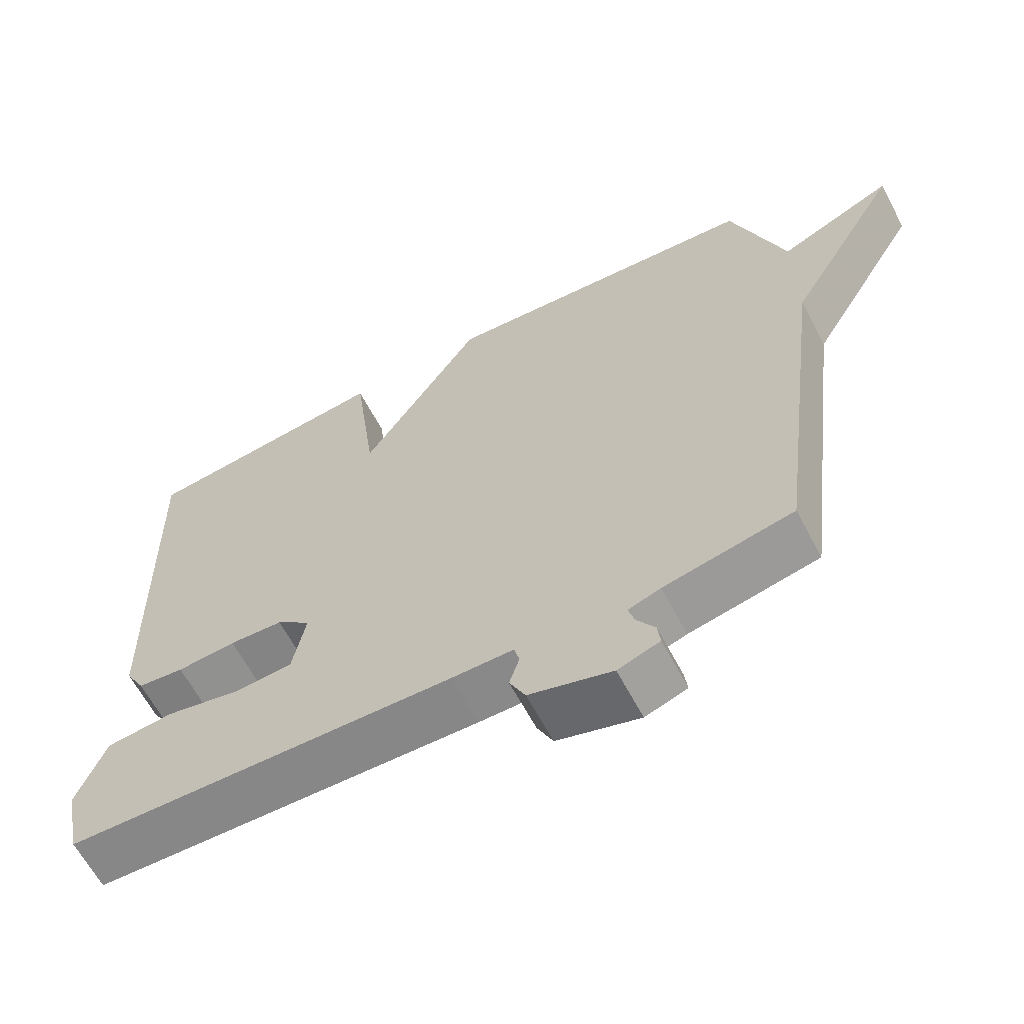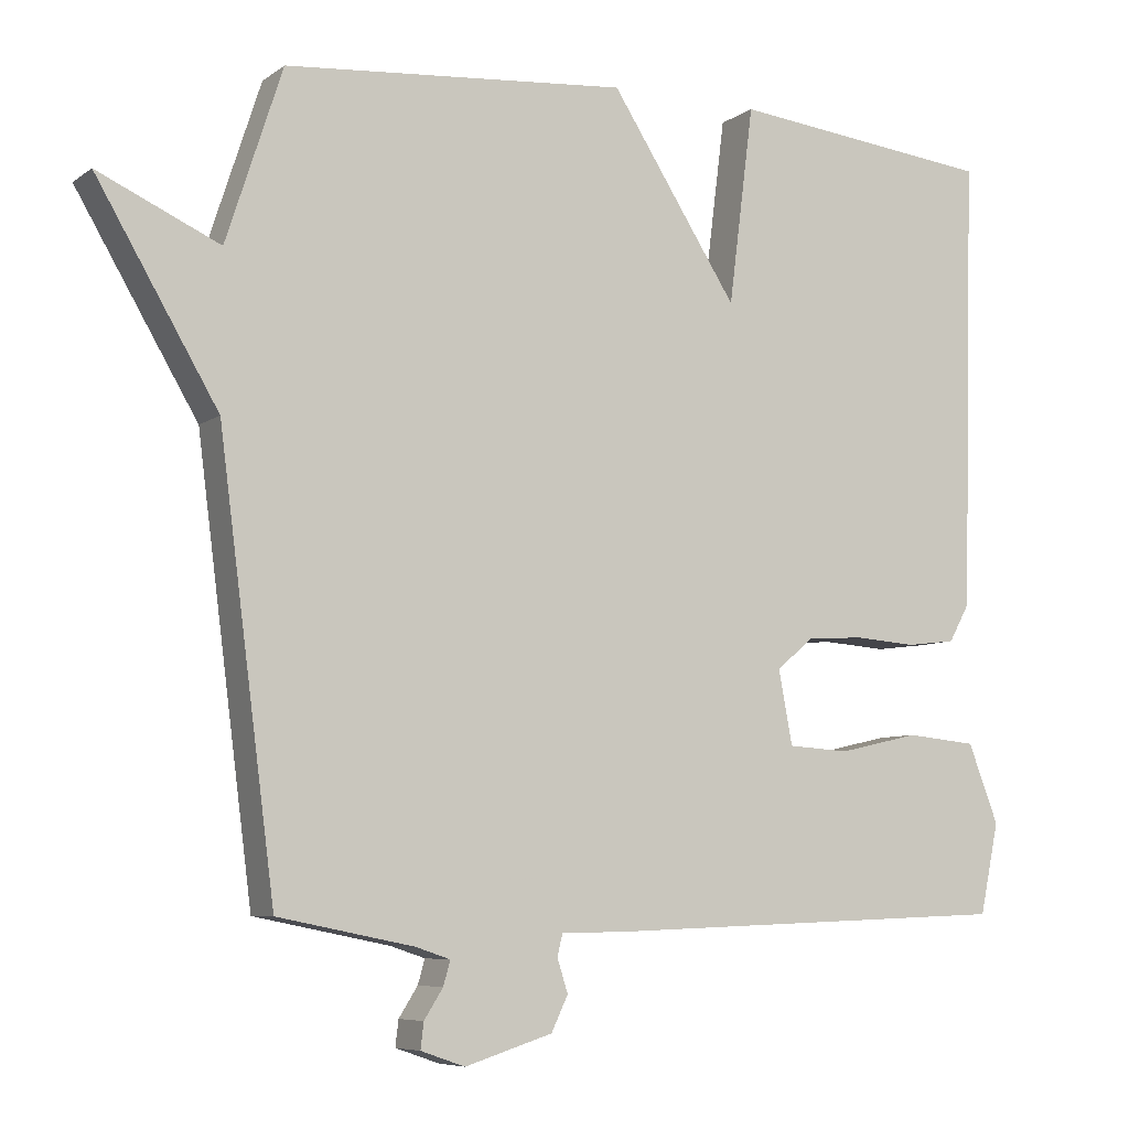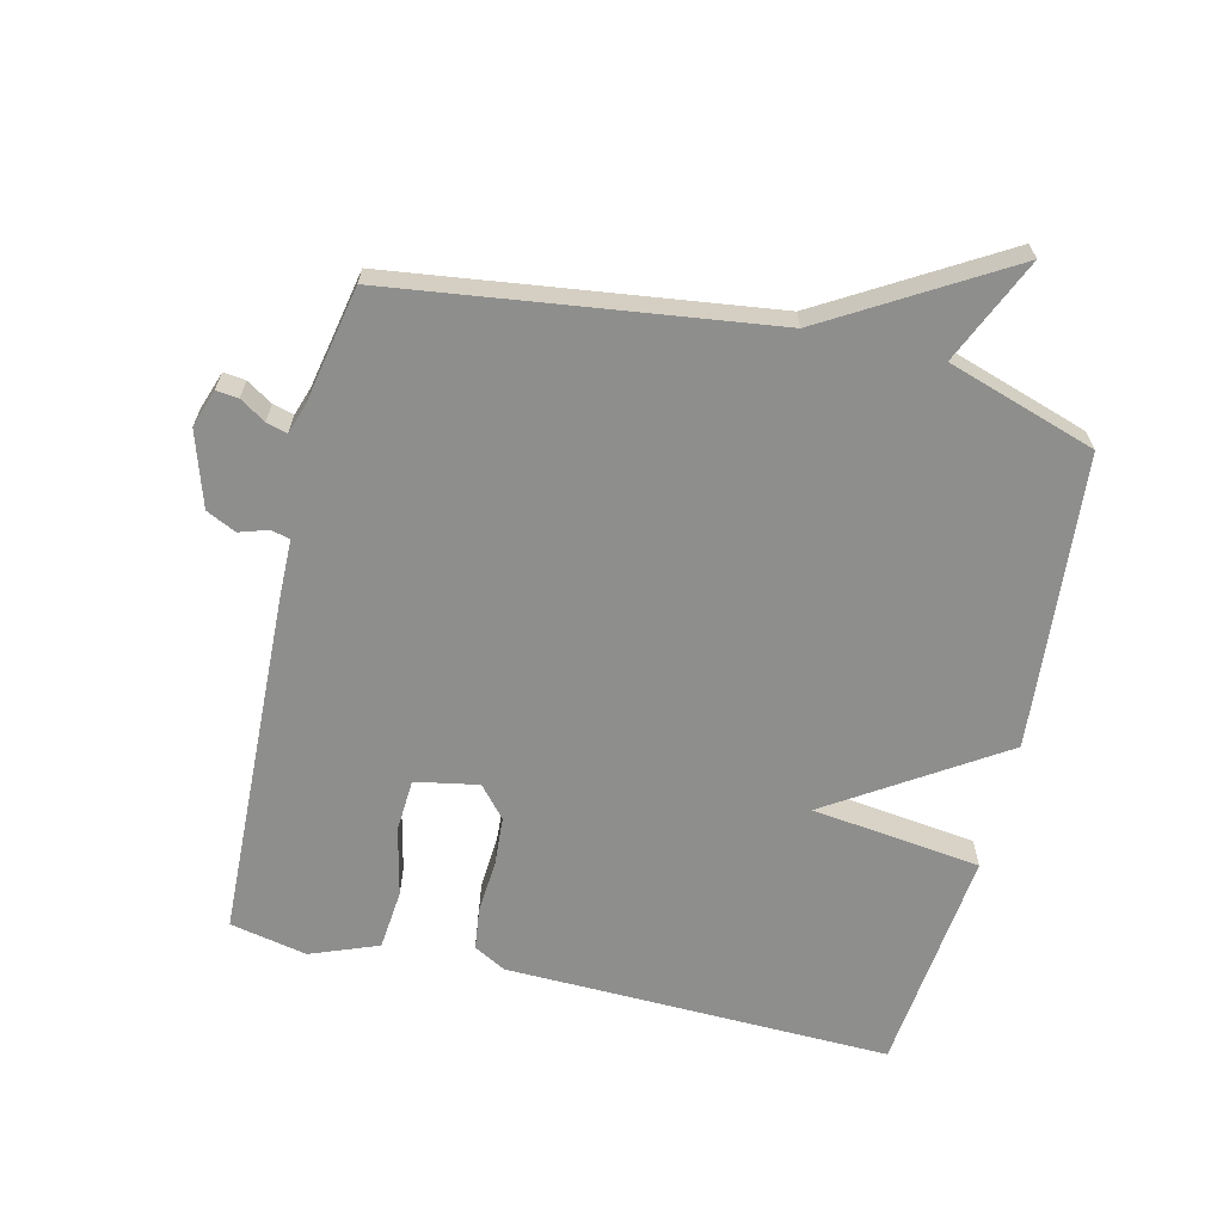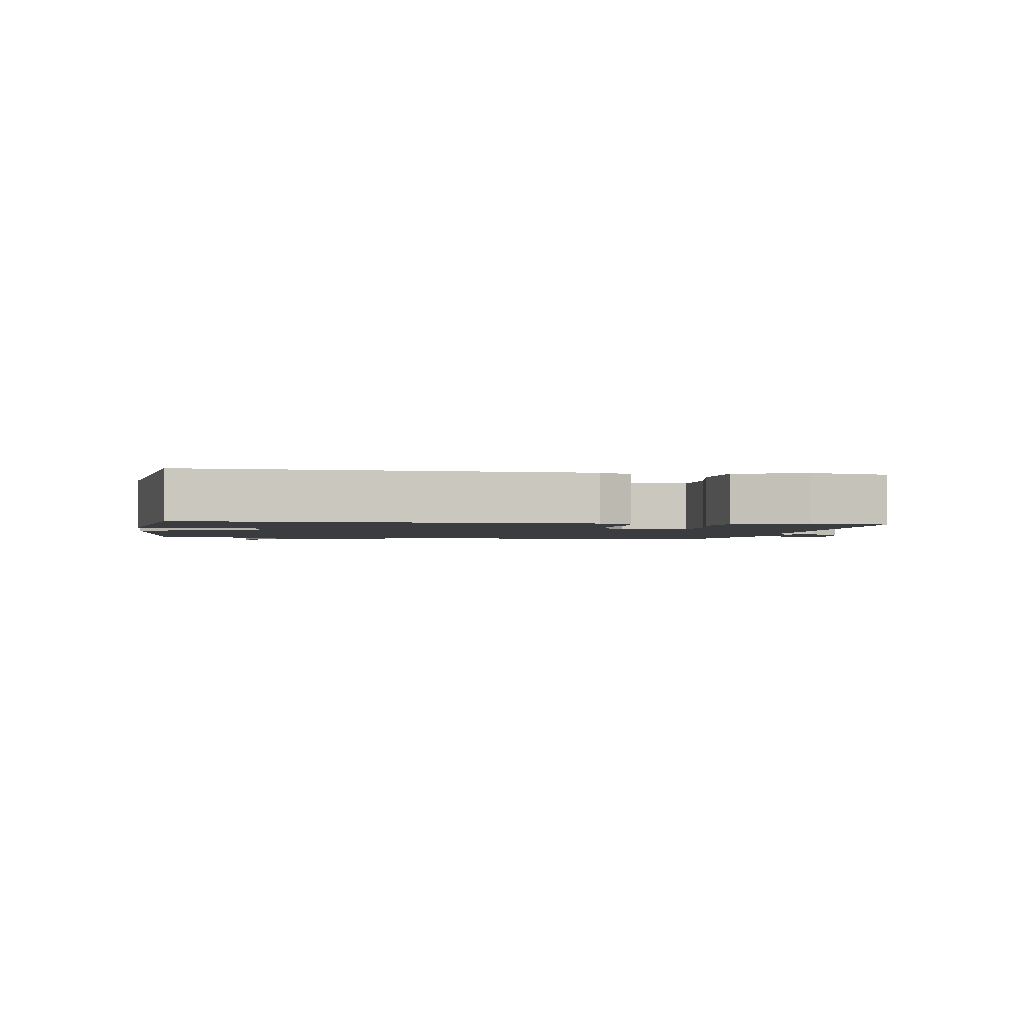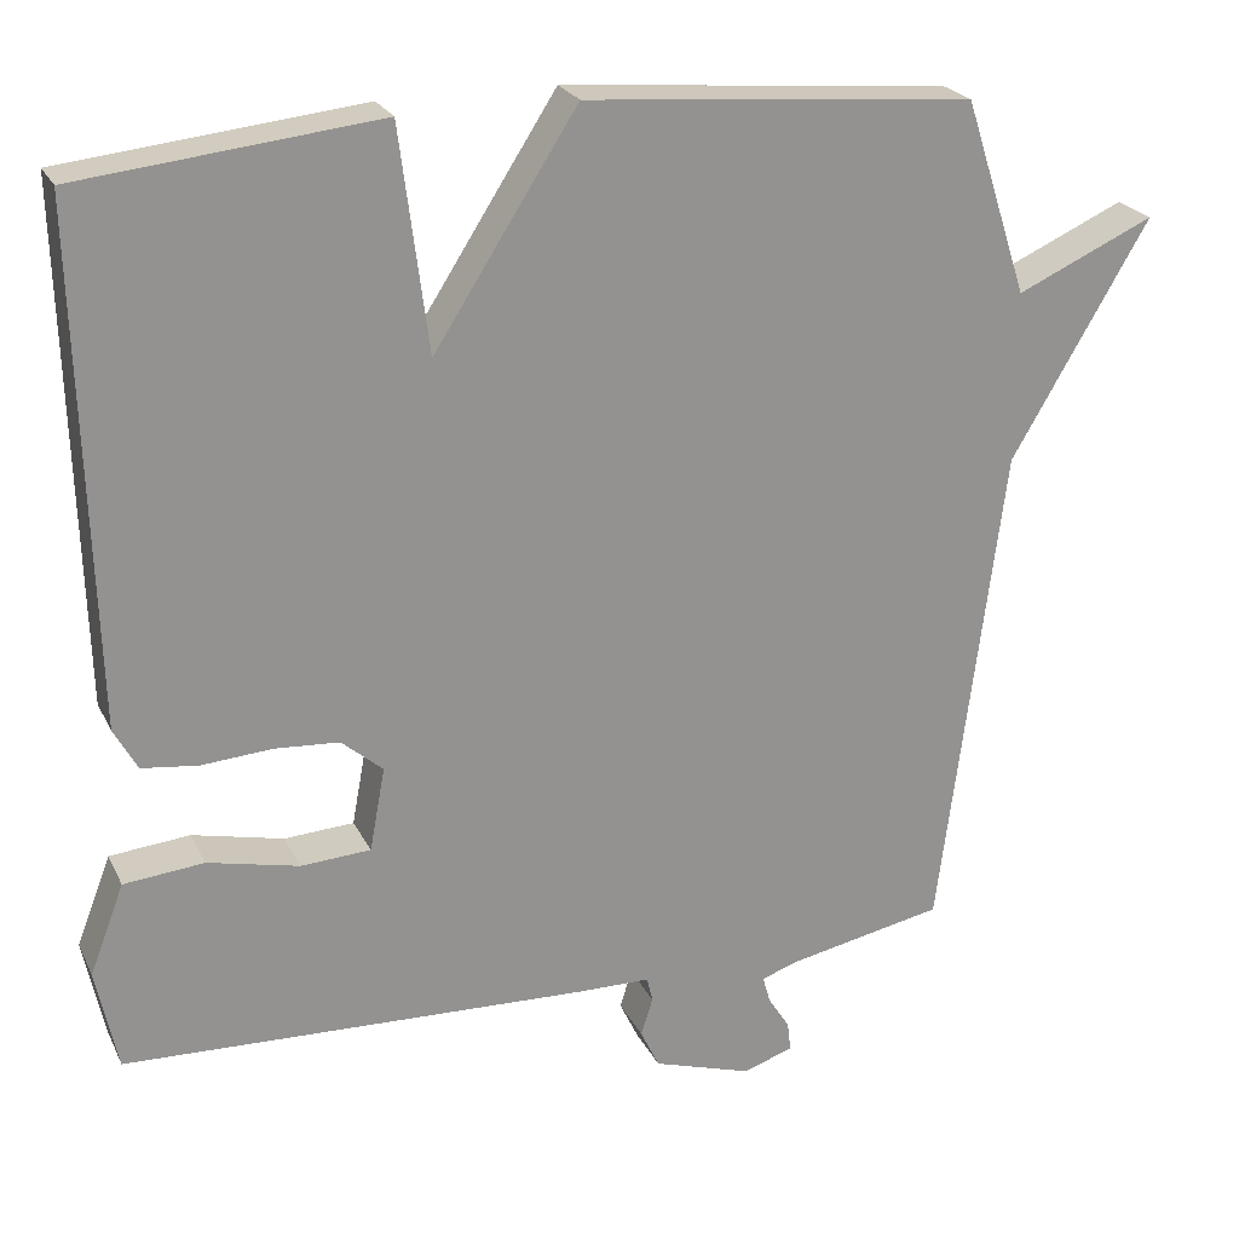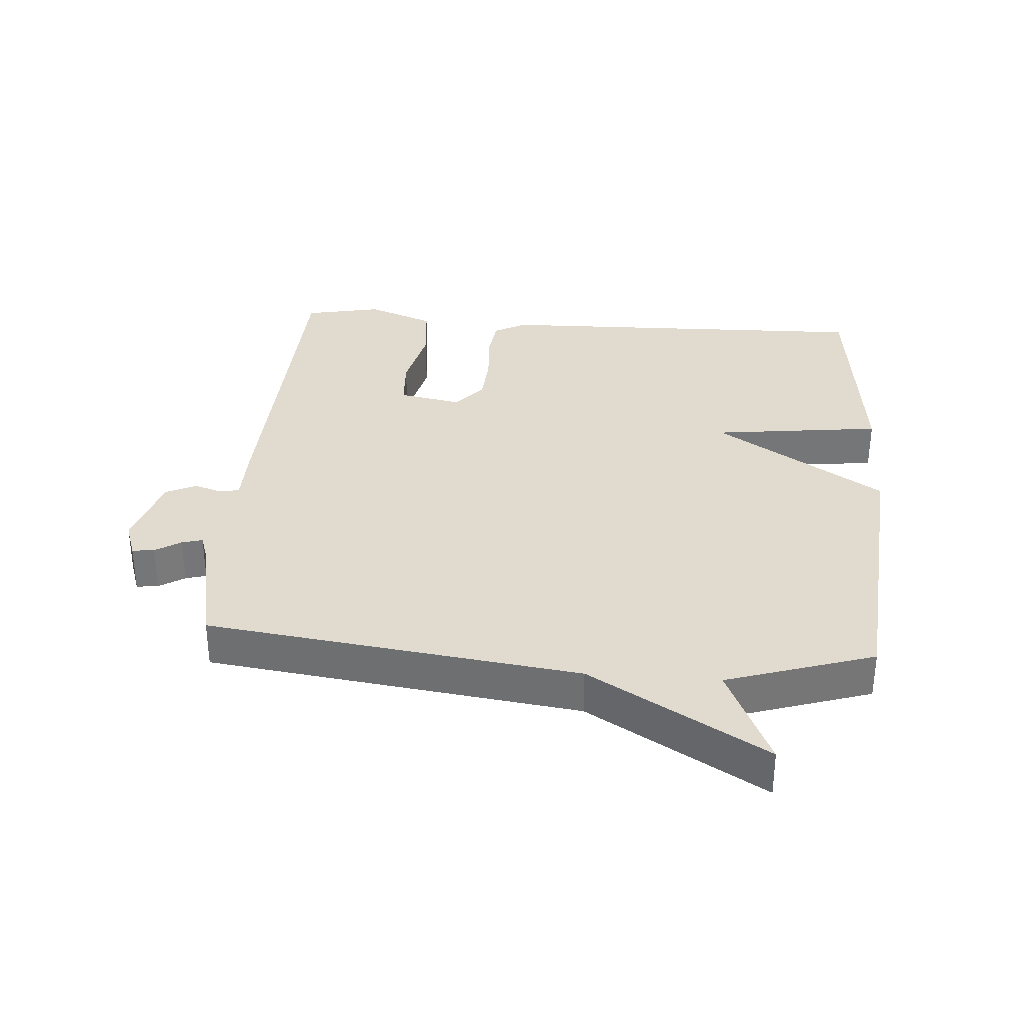
<metadata>
{"format":"obj","ext":"obj","renderer":"f3d","projection":"perspective","resolution":1024,"background":"white","views":[{"elev":-63.6,"azim":-152.1,"up":"+Z"},{"elev":-7.0,"azim":-28.3,"up":"+Z"},{"elev":-64.8,"azim":-103.3,"up":"+Y"},{"elev":-1.9,"azim":80.4,"up":"+Y"},{"elev":23.3,"azim":159.2,"up":"+Z"},{"elev":33.5,"azim":-85.6,"up":"+Y"}]}
</metadata>
<code>
v -0.5 0.07 -0.5
v -0.574 0.07 0.073
v -0.734 0.07 0.345
v -0.574 0.07 0.273
v -0.5 0.07 0.5
v -0.048 0.07 0.538
v 0.119 0.07 0.278
v 0.152 0.07 0.538
v 0.5 0.07 0.5
v 0.484 0.07 -0.093
v 0.457 0.07 -0.142
v 0.392 0.07 -0.15
v 0.31 0.07 -0.144
v 0.235 0.07 -0.149
v 0.187 0.07 -0.19
v 0.205 0.07 -0.287
v 0.286 0.07 -0.292
v 0.392 0.07 -0.268
v 0.485 0.07 -0.277
v 0.525 0.07 -0.381
v 0.5 0.07 -0.5
v -0.04 0.07 -0.52
v -0.126 0.07 -0.521
v -0.133 0.07 -0.55
v -0.119 0.07 -0.594
v -0.141 0.07 -0.64
v -0.256 0.07 -0.676
v -0.314 0.07 -0.656
v -0.31 0.07 -0.622
v -0.285 0.07 -0.583
v -0.276 0.07 -0.551
v -0.321 0.07 -0.536
v -0.5 0 -0.5
v -0.574 0 0.073
v -0.734 0 0.345
v -0.574 0 0.273
v -0.5 0 0.5
v -0.048 0 0.538
v 0.119 0 0.278
v 0.152 0 0.538
v 0.5 0 0.5
v 0.484 0 -0.093
v 0.457 0 -0.142
v 0.392 0 -0.15
v 0.31 0 -0.144
v 0.235 0 -0.149
v 0.187 0 -0.19
v 0.205 0 -0.287
v 0.286 0 -0.292
v 0.392 0 -0.268
v 0.485 0 -0.277
v 0.525 0 -0.381
v 0.5 0 -0.5
v -0.04 0 -0.52
v -0.126 0 -0.521
v -0.133 0 -0.55
v -0.119 0 -0.594
v -0.141 0 -0.64
v -0.256 0 -0.676
v -0.314 0 -0.656
v -0.31 0 -0.622
v -0.285 0 -0.583
v -0.276 0 -0.551
v -0.321 0 -0.536
f 28 29 30
f 27 28 30
f 26 27 30
f 25 26 30
f 24 25 30
f 23 24 30 31
f 21 22 23
f 20 21 23
f 19 20 23
f 18 19 23
f 17 18 23
f 23 31 32
f 17 23 32
f 16 17 32
f 11 12 13
f 10 11 13
f 9 10 13
f 8 9 13
f 7 8 13
f 7 13 14
f 6 7 14
f 5 6 14
f 4 5 14
f 4 14 15
f 3 4 15
f 2 3 15
f 15 16 32
f 2 15 32
f 1 2 32
f 62 61 60
f 62 60 59
f 62 59 58
f 62 58 57
f 62 57 56
f 63 62 56 55
f 55 54 53
f 55 53 52
f 55 52 51
f 55 51 50
f 55 50 49
f 64 63 55
f 64 55 49
f 64 49 48
f 45 44 43
f 45 43 42
f 45 42 41
f 45 41 40
f 45 40 39
f 46 45 39
f 46 39 38
f 46 38 37
f 46 37 36
f 47 46 36
f 47 36 35
f 47 35 34
f 64 48 47
f 64 47 34
f 64 34 33
f 1 33 34 2
f 2 34 35 3
f 3 35 36 4
f 4 36 37 5
f 5 37 38 6
f 6 38 39 7
f 7 39 40 8
f 8 40 41 9
f 9 41 42 10
f 10 42 43 11
f 11 43 44 12
f 12 44 45 13
f 13 45 46 14
f 14 46 47 15
f 15 47 48 16
f 16 48 49 17
f 17 49 50 18
f 18 50 51 19
f 19 51 52 20
f 20 52 53 21
f 21 53 54 22
f 22 54 55 23
f 23 55 56 24
f 24 56 57 25
f 25 57 58 26
f 26 58 59 27
f 27 59 60 28
f 28 60 61 29
f 29 61 62 30
f 30 62 63 31
f 31 63 64 32
f 32 64 33 1

</code>
